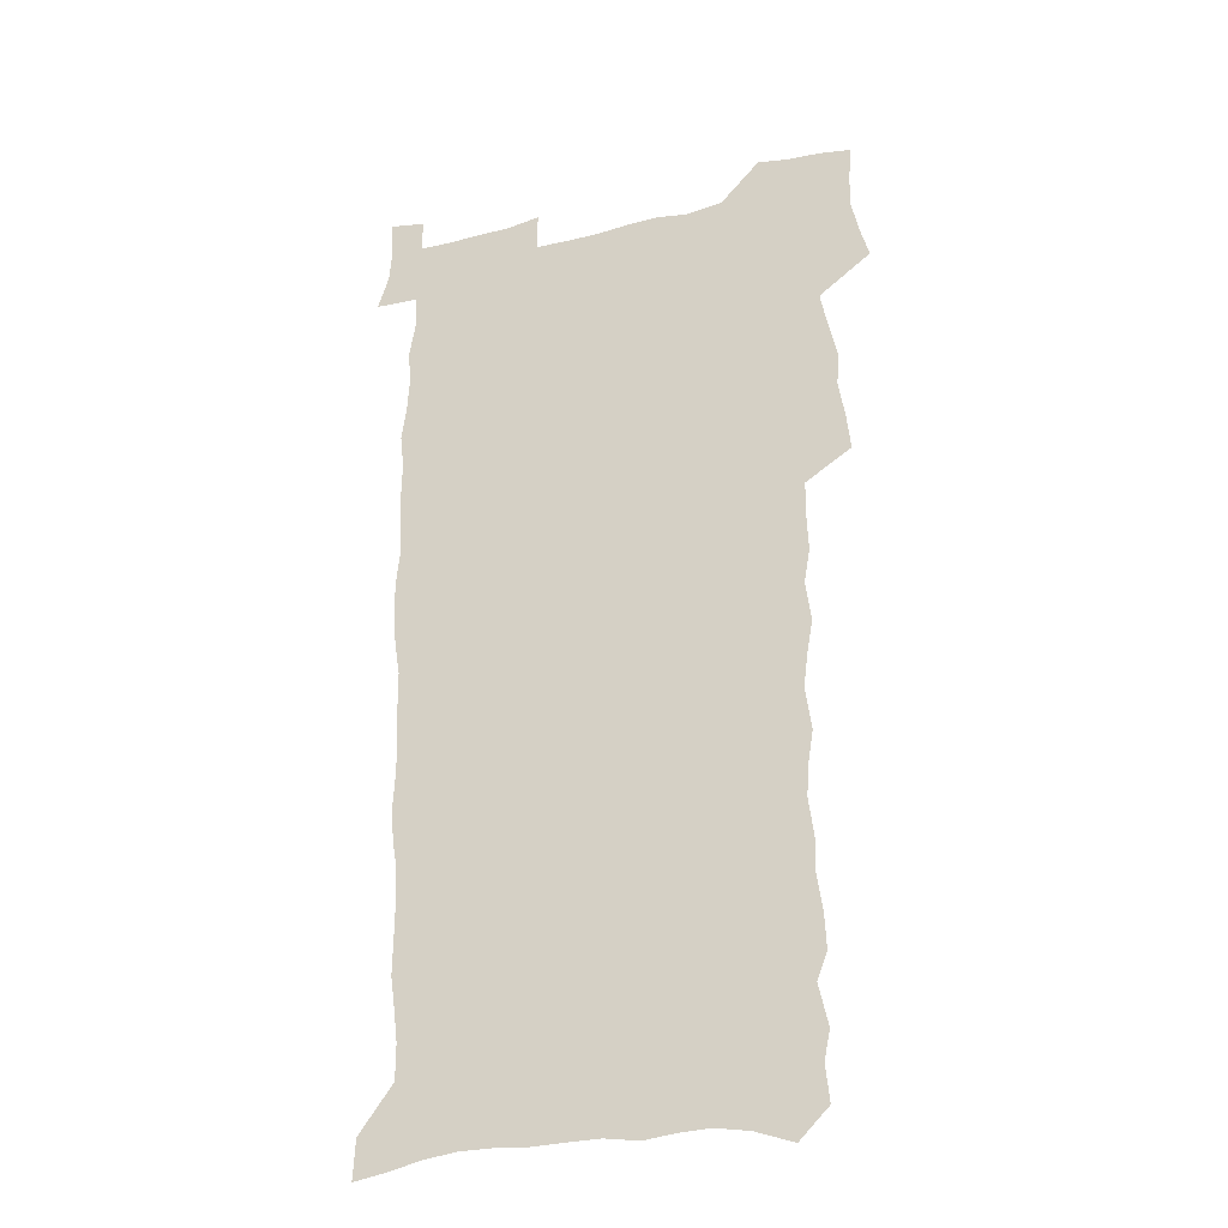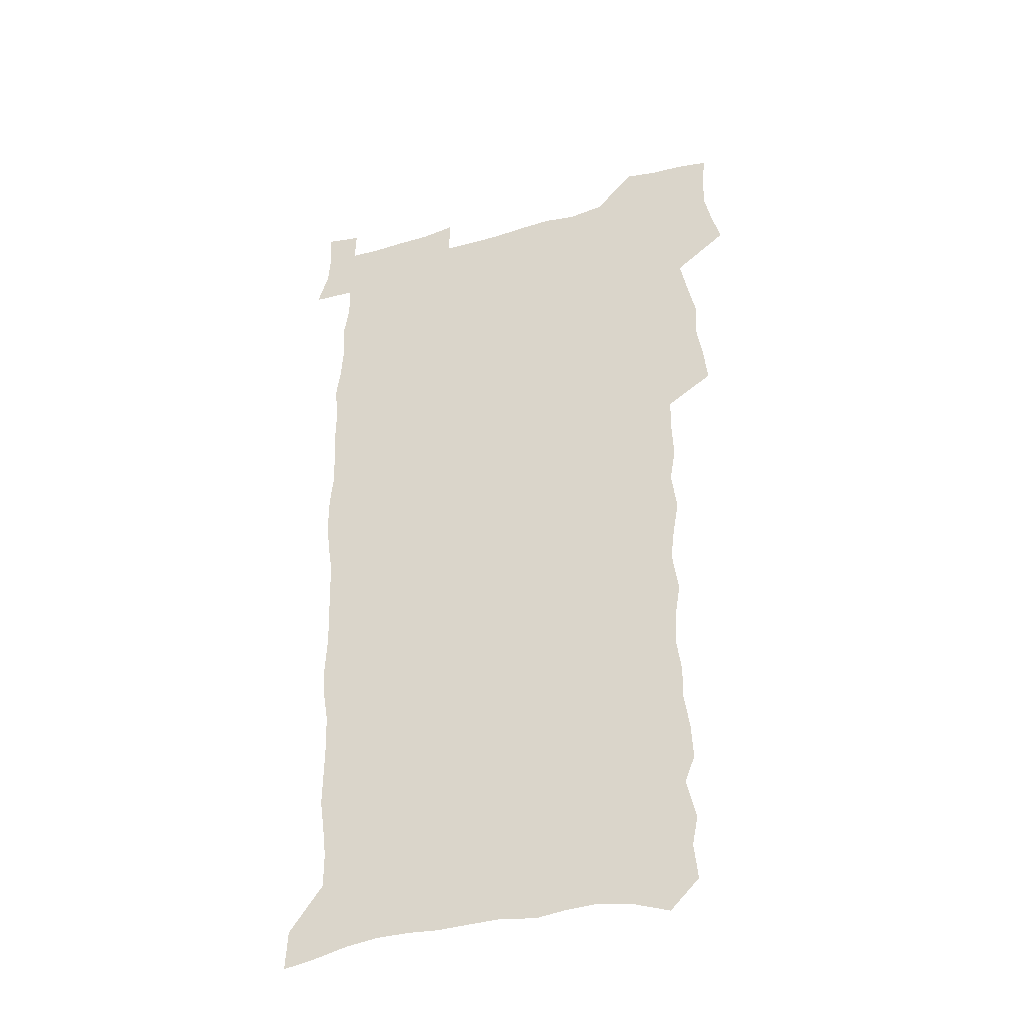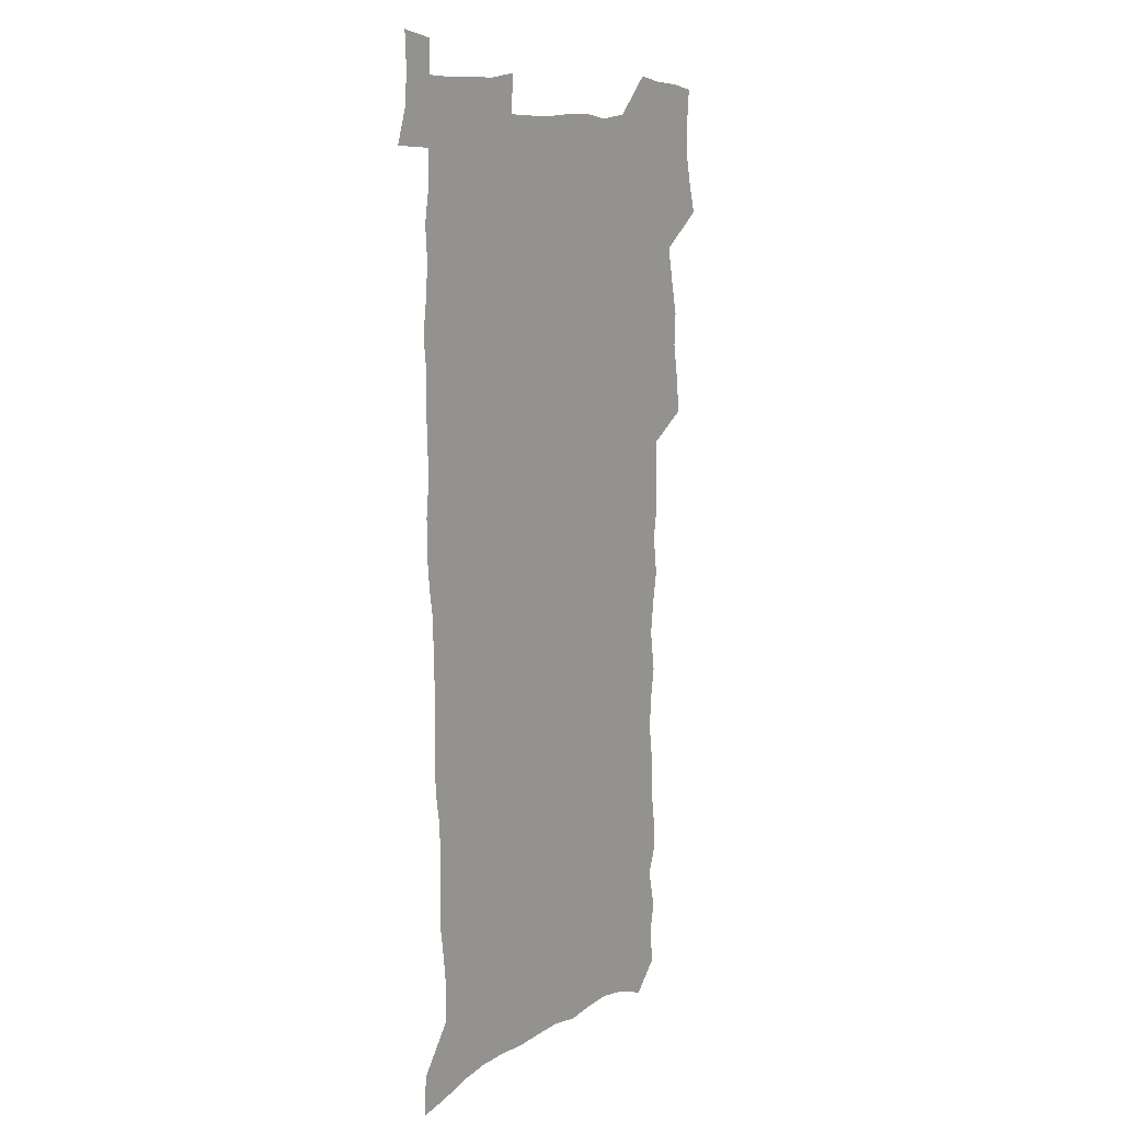
<metadata>
{"format":"obj","ext":"obj","renderer":"f3d","projection":"perspective","resolution":1024,"background":"white","views":[{"elev":-28.3,"azim":-159.5,"up":"+Y"},{"elev":-37.9,"azim":-159.8,"up":"+Y"},{"elev":10.4,"azim":123.2,"up":"+Y"}]}
</metadata>
<code>
v 457.1 525.5 0
v 461.3 540 0
v 464.5 554.6 0
v 464.4 569.3 0
v 462.9 584.7 0
v 470.1 428 0
v 471.9 444.4 0
v 474.8 461.1 0
v 473.9 476.5 0
v 477.6 492.7 0
v 480.9 508.7 0
v 480.9 523.4 0
v 477.8 539 0
v 482.9 553.1 0
v 480.5 568.8 0
v 477.3 586.9 0
v 491.7 147.2 0
v 493.4 163.6 0
v 490.7 176.6 0
v 495 195.2 0
v 490.3 207.1 0
v 491.1 222.6 0
v 493.6 239.5 0
v 493.4 254.4 0
v 495.7 271.5 0
v 494.7 286.3 0
v 492.4 300.5 0
v 495.1 319.8 0
v 493.2 334.7 0
v 490.7 349.5 0
v 493.1 367.8 0
v 490.5 382.9 0
v 491.2 399.4 0
v 491.1 415.1 0
v 493.9 432.2 0
v 493.4 447.4 0
v 495.4 463.1 0
v 495.5 478.2 0
v 495.5 493.2 0
v 497.8 508.7 0
v 497.6 523.6 0
v 498.2 538.3 0
v 497 554 0
v 494.9 570.1 0
v 492.2 587.6 0
v 504.9 134.1 0
v 510.5 155.4 0
v 514 173.7 0
v 511.8 186.7 0
v 513.2 203.2 0
v 513.5 218.5 0
v 516 235.7 0
v 516.8 251.2 0
v 516.3 265.8 0
v 514.7 279.7 0
v 514.1 294.6 0
v 511.1 308.2 0
v 511.8 324.7 0
v 512.1 340.9 0
v 511.4 356.4 0
v 511.6 372.4 0
v 512.9 388.7 0
v 513.1 403.8 0
v 509.7 418.2 0
v 511 434.1 0
v 512.5 449.7 0
v 512.4 464.3 0
v 510.7 478.9 0
v 513 494 0
v 513.6 508.7 0
v 514.3 523.3 0
v 513.5 538.3 0
v 512 554 0
v 510.1 570.2 0
v 506.6 589.9 0
v 522.3 140.4 0
v 525.7 158.8 0
v 529.4 178.8 0
v 528.3 192.3 0
v 530.1 209.4 0
v 531.5 225.7 0
v 531.9 240.8 0
v 532.2 256 0
v 532 270.7 0
v 531.2 285.2 0
v 530.4 299.8 0
v 530.1 315.1 0
v 530.1 330.4 0
v 529.6 345.5 0
v 528.8 360.3 0
v 528.6 375.7 0
v 528.7 391 0
v 528.4 406 0
v 527.8 420.8 0
v 527.9 435.9 0
v 527.3 450.4 0
v 527.7 465.2 0
v 530.5 480.4 0
v 529.5 494.5 0
v 529.5 508.9 0
v 529.3 523.3 0
v 529.4 537.7 0
v 527.8 553.2 0
v 524.5 571.9 0
v 537.6 143.1 0
v 541 162.6 0
v 543.2 180.8 0
v 546 199.9 0
v 546.4 215 0
v 546.9 230.2 0
v 546.9 244.9 0
v 546.6 259.2 0
v 546.2 273.7 0
v 546 288.6 0
v 545.4 303.3 0
v 545.7 318.8 0
v 544.7 332.9 0
v 544.4 347.8 0
v 544 362.5 0
v 544.6 378.4 0
v 543.6 392.5 0
v 545.1 408.6 0
v 544.3 422.7 0
v 544.5 437.5 0
v 544.9 452.1 0
v 544.9 466.4 0
v 544.7 480.7 0
v 544.6 494.8 0
v 544.6 509 0
v 544.1 523.2 0
v 545.1 537 0
v 542.6 553.6 0
v 541.1 569.7 0
v 551.8 142.6 0
v 554.6 162 0
v 557.8 183.9 0
v 559.9 202.9 0
v 560.2 217.5 0
v 561 233.2 0
v 560.6 247.1 0
v 560.7 261.9 0
v 560.4 276.4 0
v 559.8 290.5 0
v 560 306.1 0
v 559.2 320 0
v 559.2 335.1 0
v 559 349.7 0
v 558.1 363.4 0
v 558.8 379.5 0
v 558.7 394.1 0
v 559.3 409.4 0
v 559.1 423.7 0
v 558.8 437.9 0
v 559.4 452.6 0
v 559.4 466.8 0
v 559.3 481 0
v 559.2 495.1 0
v 559.2 509.2 0
v 558.9 523.2 0
v 559.2 536.9 0
v 557.9 552.4 0
v 555.5 571.8 0
v 566 141 0
v 570.1 166.8 0
v 571.3 184 0
v 572.8 202.6 0
v 574.3 221.3 0
v 574.4 235.1 0
v 574.1 248.6 0
v 574.1 263.1 0
v 574.1 278.1 0
v 573.9 292.7 0
v 573.7 307.4 0
v 573.8 322.5 0
v 573.4 336.8 0
v 572.4 350.4 0
v 573.6 366.8 0
v 573.8 381.6 0
v 573.6 395.6 0
v 573.6 410.1 0
v 573.6 424.4 0
v 573.6 438.6 0
v 574 453.2 0
v 573.4 467.2 0
v 573.6 481.3 0
v 573.9 495.4 0
v 573.7 509.4 0
v 573.4 523.4 0
v 573.1 537.7 0
v 572.2 553.2 0
v 570.5 571.4 0
v 581.6 143.5 0
v 584.2 168.1 0
v 585.3 186 0
v 586.2 203.6 0
v 586.9 219.5 0
v 587.2 235.7 0
v 587.4 249.5 0
v 587.4 263.3 0
v 587.6 279.8 0
v 587.3 293.2 0
v 587.3 308.6 0
v 587.3 322.8 0
v 587.4 338.3 0
v 587.2 352.4 0
v 587.4 367.2 0
v 587.3 381.2 0
v 587.6 396.2 0
v 587.6 410.3 0
v 587.6 424.7 0
v 587.6 438.7 0
v 587.7 453.4 0
v 587.9 467.5 0
v 587.8 481.5 0
v 587.8 495.6 0
v 588 509.5 0
v 587.7 523.6 0
v 587.5 537.8 0
v 586.8 553.3 0
v 585.8 570.2 0
v 596.6 143.4 0
v 598 166.8 0
v 599.1 187.7 0
v 599.5 203.4 0
v 599.9 219 0
v 599.7 236.2 0
v 600.6 248.4 0
v 600.7 263.1 0
v 600.7 279.6 0
v 600.6 293.7 0
v 600.8 308 0
v 600.8 322.6 0
v 600.8 339.3 0
v 600.9 352.6 0
v 601.3 368 0
v 601.3 382.2 0
v 601.5 396 0
v 601.5 410.5 0
v 601.6 424.6 0
v 601.6 438.8 0
v 601.8 453.6 0
v 601.9 467.6 0
v 602 481.6 0
v 602 495.7 0
v 602 509.8 0
v 602 523.6 0
v 601.8 537.4 0
v 601.2 554.4 0
v 600.7 570.2 0
v 611.6 143.2 0
v 612.1 164.3 0
v 612.6 186.1 0
v 612.8 203.9 0
v 613.2 218.2 0
v 613.3 233.8 0
v 613.6 249.7 0
v 613.8 262.8 0
v 613.8 279.7 0
v 613.9 293.7 0
v 614.3 307.6 0
v 614.4 322.9 0
v 614.5 338 0
v 614.6 353.5 0
v 614.9 367.4 0
v 615.4 381.2 0
v 615.3 396.2 0
v 615.6 410.2 0
v 615.7 424.5 0
v 615.7 439.2 0
v 615.9 453.4 0
v 616 467.5 0
v 616.1 481.6 0
v 616.5 495.9 0
v 616.2 510.2 0
v 616.2 524.2 0
v 615.9 538.4 0
v 616 553.5 0
v 615.6 570.5 0
v 615.1 587.9 0
v 626.5 144.3 0
v 626.2 168.2 0
v 626.6 183.3 0
v 625.8 203.4 0
v 626.5 217.5 0
v 627.1 231.8 0
v 626.9 247.9 0
v 627 263.4 0
v 627.3 278 0
v 627.9 291.7 0
v 628 306.8 0
v 628.2 322 0
v 628.1 337.6 0
v 628.2 352.6 0
v 628.6 366.8 0
v 629.3 380.8 0
v 629.5 395.3 0
v 629.6 409.8 0
v 630.1 424 0
v 630.9 438 0
v 630.1 453.2 0
v 630 467.4 0
v 630.5 481.6 0
v 630.7 495.9 0
v 630.7 510.3 0
v 630.6 524.5 0
v 630.6 538.9 0
v 630.5 553.6 0
v 630.7 569 0
v 630.7 585.6 0
v 641.3 144.3 0
v 640.1 166.4 0
v 640.4 182.4 0
v 640.4 199 0
v 640.7 214.4 0
v 640.8 229.7 0
v 640.6 245.9 0
v 642.3 259.3 0
v 641.4 275.9 0
v 640.9 292.2 0
v 641.4 306.1 0
v 642.4 320.1 0
v 642.5 335.3 0
v 644.2 349.2 0
v 643.1 365.1 0
v 644.2 379.1 0
v 645.4 393.3 0
v 644.7 408.6 0
v 644.7 423.3 0
v 645 437.8 0
v 644.5 452.7 0
v 646.1 466.8 0
v 645.2 481.5 0
v 645.7 495.9 0
v 645.7 510.3 0
v 645.7 524.8 0
v 645.4 539.3 0
v 645.5 554.2 0
v 645.4 568.9 0
v 645.5 585.5 0
v 656.1 142.6 0
v 653.6 165.7 0
v 654.7 179.7 0
v 655.4 194.7 0
v 655 211.2 0
v 654.9 227.1 0
v 655.6 241.9 0
v 656.4 256.7 0
v 656.2 272.5 0
v 657.2 287.2 0
v 657.8 301.9 0
v 656.7 318 0
v 658.9 331.7 0
v 659.7 346.2 0
v 658 362.9 0
v 659.7 376.9 0
v 660.7 391.6 0
v 659.9 407.1 0
v 660.1 421.9 0
v 661.1 436.4 0
v 660.9 451.3 0
v 662.3 465.9 0
v 661.2 481 0
v 661.1 495.6 0
v 661.2 510.3 0
v 662.2 525.2 0
v 661.2 540.1 0
v 660.8 555 0
v 660.2 569.5 0
v 660.4 585 0
v 671.6 139 0
v 669.6 159.4 0
v 669.9 175.2 0
v 669.8 191.4 0
v 671.4 205.5 0
v 673.4 219.6 0
v 673.2 235.4 0
v 673 251.2 0
v 673.4 266.5 0
v 675.7 280.6 0
v 676.6 295.5 0
v 675.7 311.8 0
v 675.9 327.2 0
v 676.5 342.4 0
v 676.6 358.1 0
v 678.9 372.6 0
v 680.3 387.5 0
v 680.2 403 0
v 678.5 419.3 0
v 679.2 434.3 0
v 679.7 449.5 0
v 679.4 464.7 0
v 681.1 479.7 0
v 678.9 495.2 0
v 677.9 510.2 0
v 679 525.1 0
v 676.4 541 0
v 676.5 556.1 0
v 675.5 570.5 0
v 675.3 585.4 0
v 674.8 600.2 0
v 686.5 136.6 0
v 685.5 154.4 0
v 696.8 556.9 0
v 691.7 572.4 0
v 690.5 586.8 0
v 691.3 602.8 0
f 11 12 1
f 1 12 2
f 12 13 2
f 2 13 3
f 13 14 3
f 3 14 4
f 14 15 4
f 4 15 5
f 15 16 5
f 34 35 6
f 6 35 7
f 35 36 7
f 7 36 8
f 36 37 8
f 8 37 9
f 37 38 9
f 9 38 10
f 38 39 10
f 10 39 11
f 39 40 11
f 11 40 12
f 40 41 12
f 12 41 13
f 41 42 13
f 13 42 14
f 42 43 14
f 14 43 15
f 43 44 15
f 15 44 16
f 44 45 16
f 46 47 17
f 17 47 18
f 47 48 18
f 18 48 19
f 48 49 19
f 19 49 20
f 49 50 20
f 20 50 21
f 50 51 21
f 21 51 22
f 51 52 22
f 22 52 23
f 52 53 23
f 23 53 24
f 53 54 24
f 24 54 25
f 54 55 25
f 25 55 26
f 55 56 26
f 26 56 27
f 56 57 27
f 27 57 28
f 57 58 28
f 28 58 29
f 58 59 29
f 29 59 30
f 59 60 30
f 30 60 31
f 60 61 31
f 31 61 32
f 61 62 32
f 32 62 33
f 62 63 33
f 33 63 34
f 63 64 34
f 34 64 35
f 64 65 35
f 35 65 36
f 65 66 36
f 36 66 37
f 66 67 37
f 37 67 38
f 67 68 38
f 38 68 39
f 68 69 39
f 39 69 40
f 69 70 40
f 40 70 41
f 70 71 41
f 41 71 42
f 71 72 42
f 42 72 43
f 72 73 43
f 43 73 44
f 73 74 44
f 44 74 45
f 74 75 45
f 46 76 47
f 76 77 47
f 47 77 48
f 77 78 48
f 48 78 49
f 78 79 49
f 49 79 50
f 79 80 50
f 50 80 51
f 80 81 51
f 51 81 52
f 81 82 52
f 52 82 53
f 82 83 53
f 53 83 54
f 83 84 54
f 54 84 55
f 84 85 55
f 55 85 56
f 85 86 56
f 56 86 57
f 86 87 57
f 57 87 58
f 87 88 58
f 58 88 59
f 88 89 59
f 59 89 60
f 89 90 60
f 60 90 61
f 90 91 61
f 61 91 62
f 91 92 62
f 62 92 63
f 92 93 63
f 63 93 64
f 93 94 64
f 64 94 65
f 94 95 65
f 65 95 66
f 95 96 66
f 66 96 67
f 96 97 67
f 67 97 68
f 97 98 68
f 68 98 69
f 98 99 69
f 69 99 70
f 99 100 70
f 70 100 71
f 100 101 71
f 71 101 72
f 101 102 72
f 72 102 73
f 102 103 73
f 73 103 74
f 103 104 74
f 74 104 75
f 76 105 77
f 105 106 77
f 77 106 78
f 106 107 78
f 78 107 79
f 107 108 79
f 79 108 80
f 108 109 80
f 80 109 81
f 109 110 81
f 81 110 82
f 110 111 82
f 82 111 83
f 111 112 83
f 83 112 84
f 112 113 84
f 84 113 85
f 113 114 85
f 85 114 86
f 114 115 86
f 86 115 87
f 115 116 87
f 87 116 88
f 116 117 88
f 88 117 89
f 117 118 89
f 89 118 90
f 118 119 90
f 90 119 91
f 119 120 91
f 91 120 92
f 120 121 92
f 92 121 93
f 121 122 93
f 93 122 94
f 122 123 94
f 94 123 95
f 123 124 95
f 95 124 96
f 124 125 96
f 96 125 97
f 125 126 97
f 97 126 98
f 126 127 98
f 98 127 99
f 127 128 99
f 99 128 100
f 128 129 100
f 100 129 101
f 129 130 101
f 101 130 102
f 130 131 102
f 102 131 103
f 131 132 103
f 103 132 104
f 132 133 104
f 105 134 106
f 134 135 106
f 106 135 107
f 135 136 107
f 107 136 108
f 136 137 108
f 108 137 109
f 137 138 109
f 109 138 110
f 138 139 110
f 110 139 111
f 139 140 111
f 111 140 112
f 140 141 112
f 112 141 113
f 141 142 113
f 113 142 114
f 142 143 114
f 114 143 115
f 143 144 115
f 115 144 116
f 144 145 116
f 116 145 117
f 145 146 117
f 117 146 118
f 146 147 118
f 118 147 119
f 147 148 119
f 119 148 120
f 148 149 120
f 120 149 121
f 149 150 121
f 121 150 122
f 150 151 122
f 122 151 123
f 151 152 123
f 123 152 124
f 152 153 124
f 124 153 125
f 153 154 125
f 125 154 126
f 154 155 126
f 126 155 127
f 155 156 127
f 127 156 128
f 156 157 128
f 128 157 129
f 157 158 129
f 129 158 130
f 158 159 130
f 130 159 131
f 159 160 131
f 131 160 132
f 160 161 132
f 132 161 133
f 161 162 133
f 134 163 135
f 163 164 135
f 135 164 136
f 164 165 136
f 136 165 137
f 165 166 137
f 137 166 138
f 166 167 138
f 138 167 139
f 167 168 139
f 139 168 140
f 168 169 140
f 140 169 141
f 169 170 141
f 141 170 142
f 170 171 142
f 142 171 143
f 171 172 143
f 143 172 144
f 172 173 144
f 144 173 145
f 173 174 145
f 145 174 146
f 174 175 146
f 146 175 147
f 175 176 147
f 147 176 148
f 176 177 148
f 148 177 149
f 177 178 149
f 149 178 150
f 178 179 150
f 150 179 151
f 179 180 151
f 151 180 152
f 180 181 152
f 152 181 153
f 181 182 153
f 153 182 154
f 182 183 154
f 154 183 155
f 183 184 155
f 155 184 156
f 184 185 156
f 156 185 157
f 185 186 157
f 157 186 158
f 186 187 158
f 158 187 159
f 187 188 159
f 159 188 160
f 188 189 160
f 160 189 161
f 189 190 161
f 161 190 162
f 190 191 162
f 163 192 164
f 192 193 164
f 164 193 165
f 193 194 165
f 165 194 166
f 194 195 166
f 166 195 167
f 195 196 167
f 167 196 168
f 196 197 168
f 168 197 169
f 197 198 169
f 169 198 170
f 198 199 170
f 170 199 171
f 199 200 171
f 171 200 172
f 200 201 172
f 172 201 173
f 201 202 173
f 173 202 174
f 202 203 174
f 174 203 175
f 203 204 175
f 175 204 176
f 204 205 176
f 176 205 177
f 205 206 177
f 177 206 178
f 206 207 178
f 178 207 179
f 207 208 179
f 179 208 180
f 208 209 180
f 180 209 181
f 209 210 181
f 181 210 182
f 210 211 182
f 182 211 183
f 211 212 183
f 183 212 184
f 212 213 184
f 184 213 185
f 213 214 185
f 185 214 186
f 214 215 186
f 186 215 187
f 215 216 187
f 187 216 188
f 216 217 188
f 188 217 189
f 217 218 189
f 189 218 190
f 218 219 190
f 190 219 191
f 219 220 191
f 192 221 193
f 221 222 193
f 193 222 194
f 222 223 194
f 194 223 195
f 223 224 195
f 195 224 196
f 224 225 196
f 196 225 197
f 225 226 197
f 197 226 198
f 226 227 198
f 198 227 199
f 227 228 199
f 199 228 200
f 228 229 200
f 200 229 201
f 229 230 201
f 201 230 202
f 230 231 202
f 202 231 203
f 231 232 203
f 203 232 204
f 232 233 204
f 204 233 205
f 233 234 205
f 205 234 206
f 234 235 206
f 206 235 207
f 235 236 207
f 207 236 208
f 236 237 208
f 208 237 209
f 237 238 209
f 209 238 210
f 238 239 210
f 210 239 211
f 239 240 211
f 211 240 212
f 240 241 212
f 212 241 213
f 241 242 213
f 213 242 214
f 242 243 214
f 214 243 215
f 243 244 215
f 215 244 216
f 244 245 216
f 216 245 217
f 245 246 217
f 217 246 218
f 246 247 218
f 218 247 219
f 247 248 219
f 219 248 220
f 248 249 220
f 221 250 222
f 250 251 222
f 222 251 223
f 251 252 223
f 223 252 224
f 252 253 224
f 224 253 225
f 253 254 225
f 225 254 226
f 254 255 226
f 226 255 227
f 255 256 227
f 227 256 228
f 256 257 228
f 228 257 229
f 257 258 229
f 229 258 230
f 258 259 230
f 230 259 231
f 259 260 231
f 231 260 232
f 260 261 232
f 232 261 233
f 261 262 233
f 233 262 234
f 262 263 234
f 234 263 235
f 263 264 235
f 235 264 236
f 264 265 236
f 236 265 237
f 265 266 237
f 237 266 238
f 266 267 238
f 238 267 239
f 267 268 239
f 239 268 240
f 268 269 240
f 240 269 241
f 269 270 241
f 241 270 242
f 270 271 242
f 242 271 243
f 271 272 243
f 243 272 244
f 272 273 244
f 244 273 245
f 273 274 245
f 245 274 246
f 274 275 246
f 246 275 247
f 275 276 247
f 247 276 248
f 276 277 248
f 248 277 249
f 277 278 249
f 250 280 251
f 280 281 251
f 251 281 252
f 281 282 252
f 252 282 253
f 282 283 253
f 253 283 254
f 283 284 254
f 254 284 255
f 284 285 255
f 255 285 256
f 285 286 256
f 256 286 257
f 286 287 257
f 257 287 258
f 287 288 258
f 258 288 259
f 288 289 259
f 259 289 260
f 289 290 260
f 260 290 261
f 290 291 261
f 261 291 262
f 291 292 262
f 262 292 263
f 292 293 263
f 263 293 264
f 293 294 264
f 264 294 265
f 294 295 265
f 265 295 266
f 295 296 266
f 266 296 267
f 296 297 267
f 267 297 268
f 297 298 268
f 268 298 269
f 298 299 269
f 269 299 270
f 299 300 270
f 270 300 271
f 300 301 271
f 271 301 272
f 301 302 272
f 272 302 273
f 302 303 273
f 273 303 274
f 303 304 274
f 274 304 275
f 304 305 275
f 275 305 276
f 305 306 276
f 276 306 277
f 306 307 277
f 277 307 278
f 307 308 278
f 278 308 279
f 308 309 279
f 280 310 281
f 310 311 281
f 281 311 282
f 311 312 282
f 282 312 283
f 312 313 283
f 283 313 284
f 313 314 284
f 284 314 285
f 314 315 285
f 285 315 286
f 315 316 286
f 286 316 287
f 316 317 287
f 287 317 288
f 317 318 288
f 288 318 289
f 318 319 289
f 289 319 290
f 319 320 290
f 290 320 291
f 320 321 291
f 291 321 292
f 321 322 292
f 292 322 293
f 322 323 293
f 293 323 294
f 323 324 294
f 294 324 295
f 324 325 295
f 295 325 296
f 325 326 296
f 296 326 297
f 326 327 297
f 297 327 298
f 327 328 298
f 298 328 299
f 328 329 299
f 299 329 300
f 329 330 300
f 300 330 301
f 330 331 301
f 301 331 302
f 331 332 302
f 302 332 303
f 332 333 303
f 303 333 304
f 333 334 304
f 304 334 305
f 334 335 305
f 305 335 306
f 335 336 306
f 306 336 307
f 336 337 307
f 307 337 308
f 337 338 308
f 308 338 309
f 338 339 309
f 310 340 311
f 340 341 311
f 311 341 312
f 341 342 312
f 312 342 313
f 342 343 313
f 313 343 314
f 343 344 314
f 314 344 315
f 344 345 315
f 315 345 316
f 345 346 316
f 316 346 317
f 346 347 317
f 317 347 318
f 347 348 318
f 318 348 319
f 348 349 319
f 319 349 320
f 349 350 320
f 320 350 321
f 350 351 321
f 321 351 322
f 351 352 322
f 322 352 323
f 352 353 323
f 323 353 324
f 353 354 324
f 324 354 325
f 354 355 325
f 325 355 326
f 355 356 326
f 326 356 327
f 356 357 327
f 327 357 328
f 357 358 328
f 328 358 329
f 358 359 329
f 329 359 330
f 359 360 330
f 330 360 331
f 360 361 331
f 331 361 332
f 361 362 332
f 332 362 333
f 362 363 333
f 333 363 334
f 363 364 334
f 334 364 335
f 364 365 335
f 335 365 336
f 365 366 336
f 336 366 337
f 366 367 337
f 337 367 338
f 367 368 338
f 338 368 339
f 368 369 339
f 340 370 341
f 370 371 341
f 341 371 342
f 371 372 342
f 342 372 343
f 372 373 343
f 343 373 344
f 373 374 344
f 344 374 345
f 374 375 345
f 345 375 346
f 375 376 346
f 346 376 347
f 376 377 347
f 347 377 348
f 377 378 348
f 348 378 349
f 378 379 349
f 349 379 350
f 379 380 350
f 350 380 351
f 380 381 351
f 351 381 352
f 381 382 352
f 352 382 353
f 382 383 353
f 353 383 354
f 383 384 354
f 354 384 355
f 384 385 355
f 355 385 356
f 385 386 356
f 356 386 357
f 386 387 357
f 357 387 358
f 387 388 358
f 358 388 359
f 388 389 359
f 359 389 360
f 389 390 360
f 360 390 361
f 390 391 361
f 361 391 362
f 391 392 362
f 362 392 363
f 392 393 363
f 363 393 364
f 393 394 364
f 364 394 365
f 394 395 365
f 365 395 366
f 395 396 366
f 366 396 367
f 396 397 367
f 367 397 368
f 397 398 368
f 368 398 369
f 398 399 369
f 370 401 371
f 401 402 371
f 371 402 372
f 397 403 398
f 403 404 398
f 398 404 399
f 404 405 399
f 399 405 400
f 405 406 400

</code>
